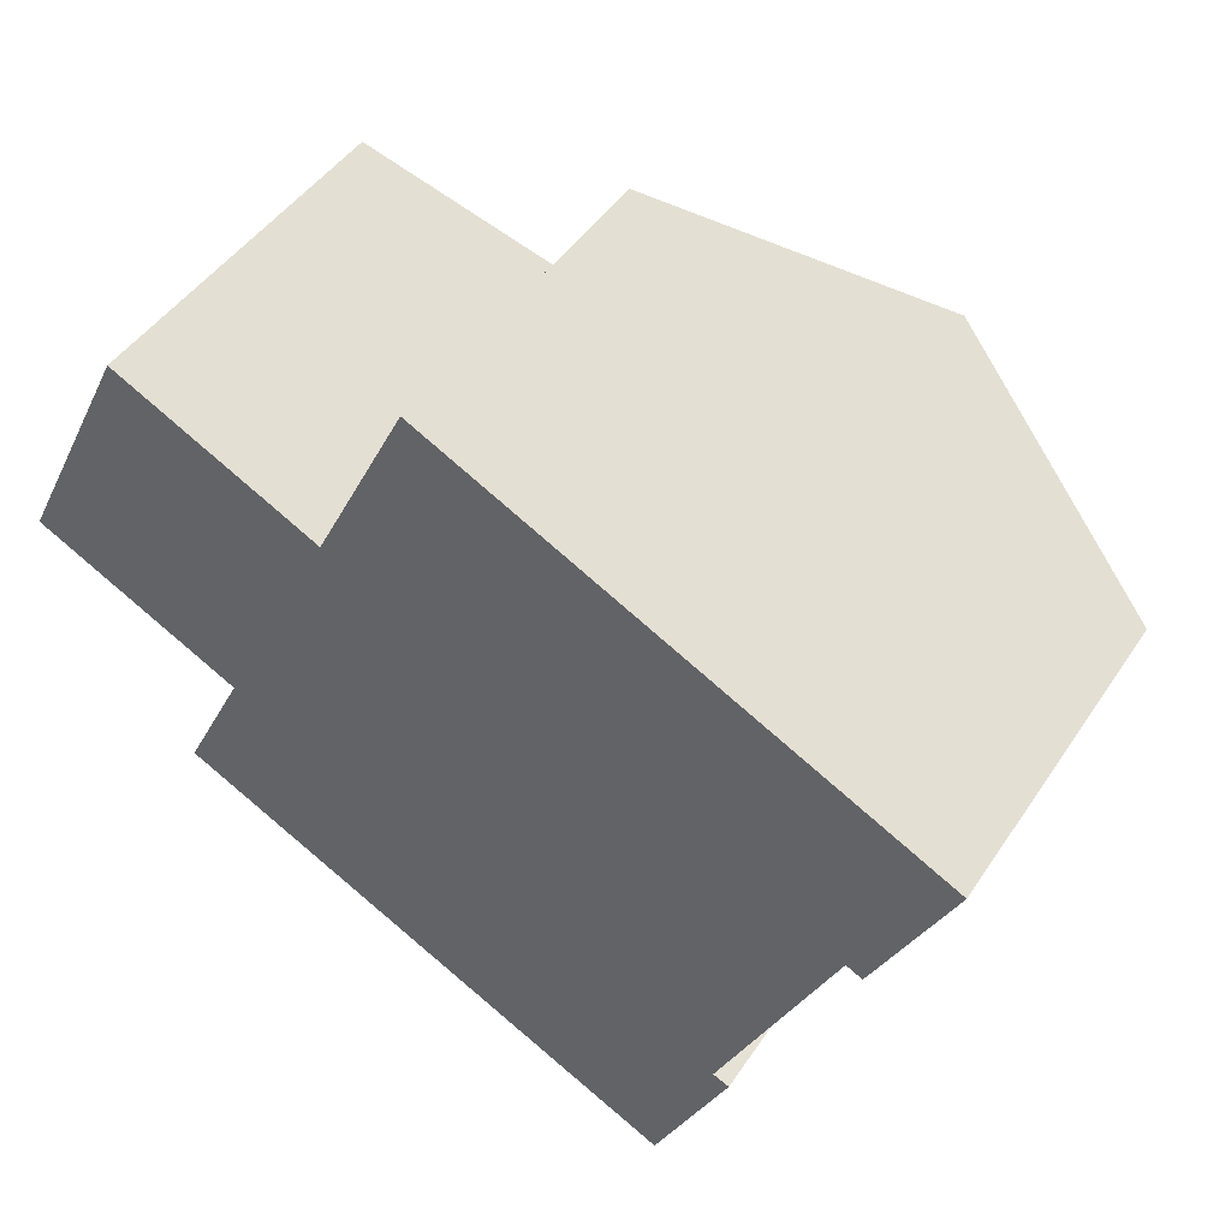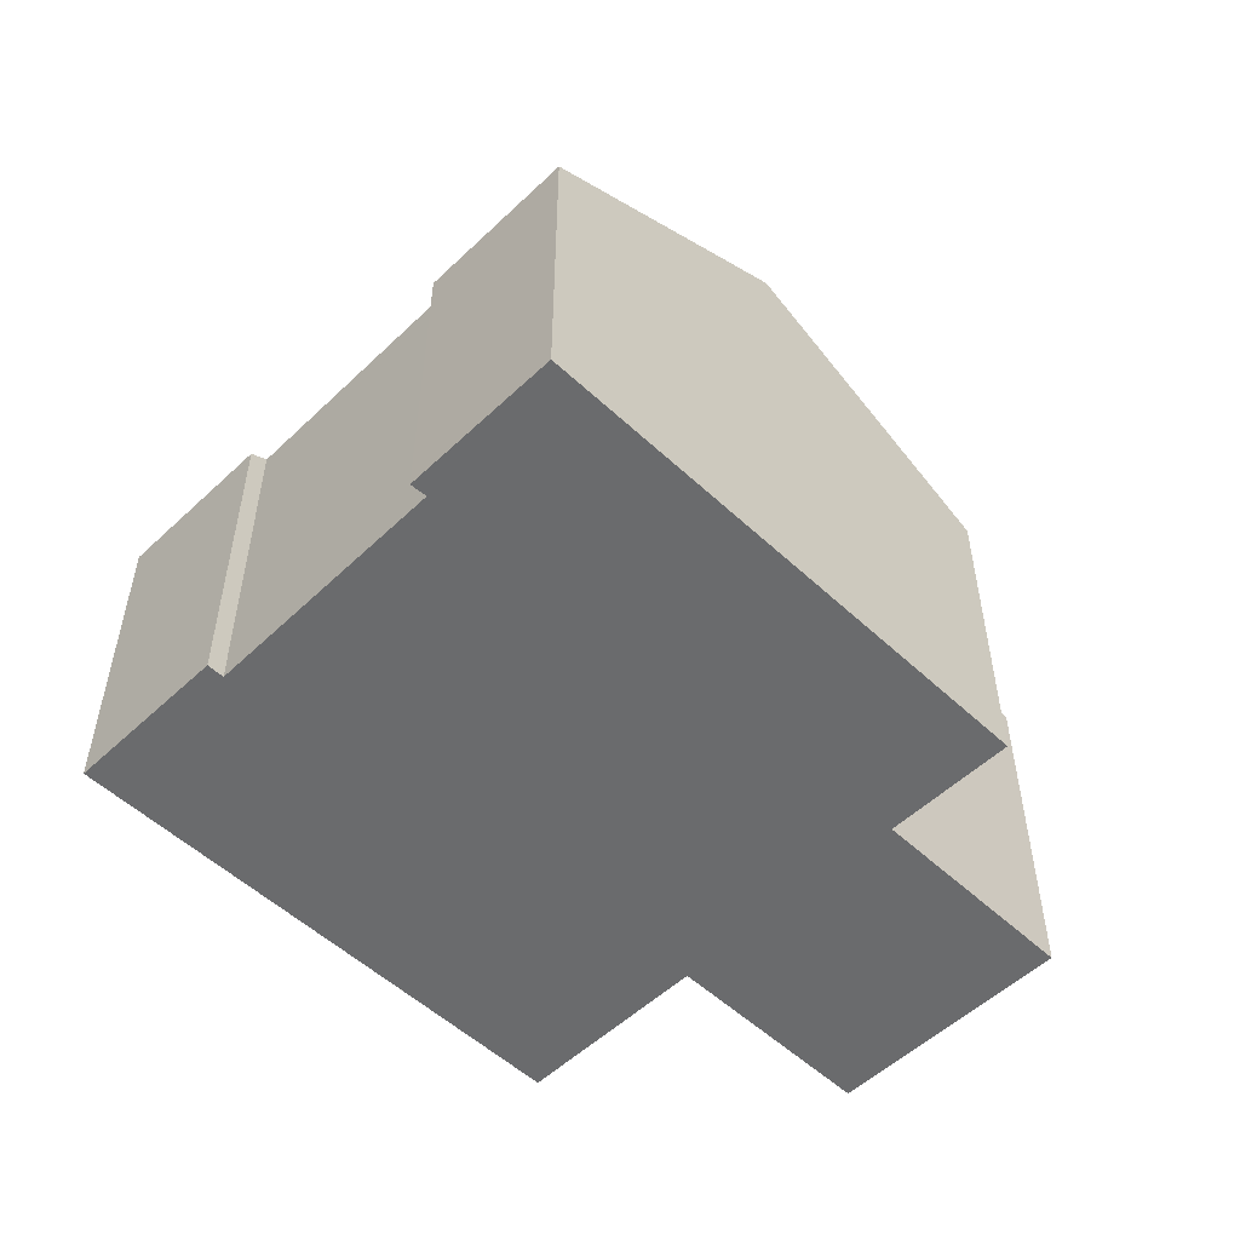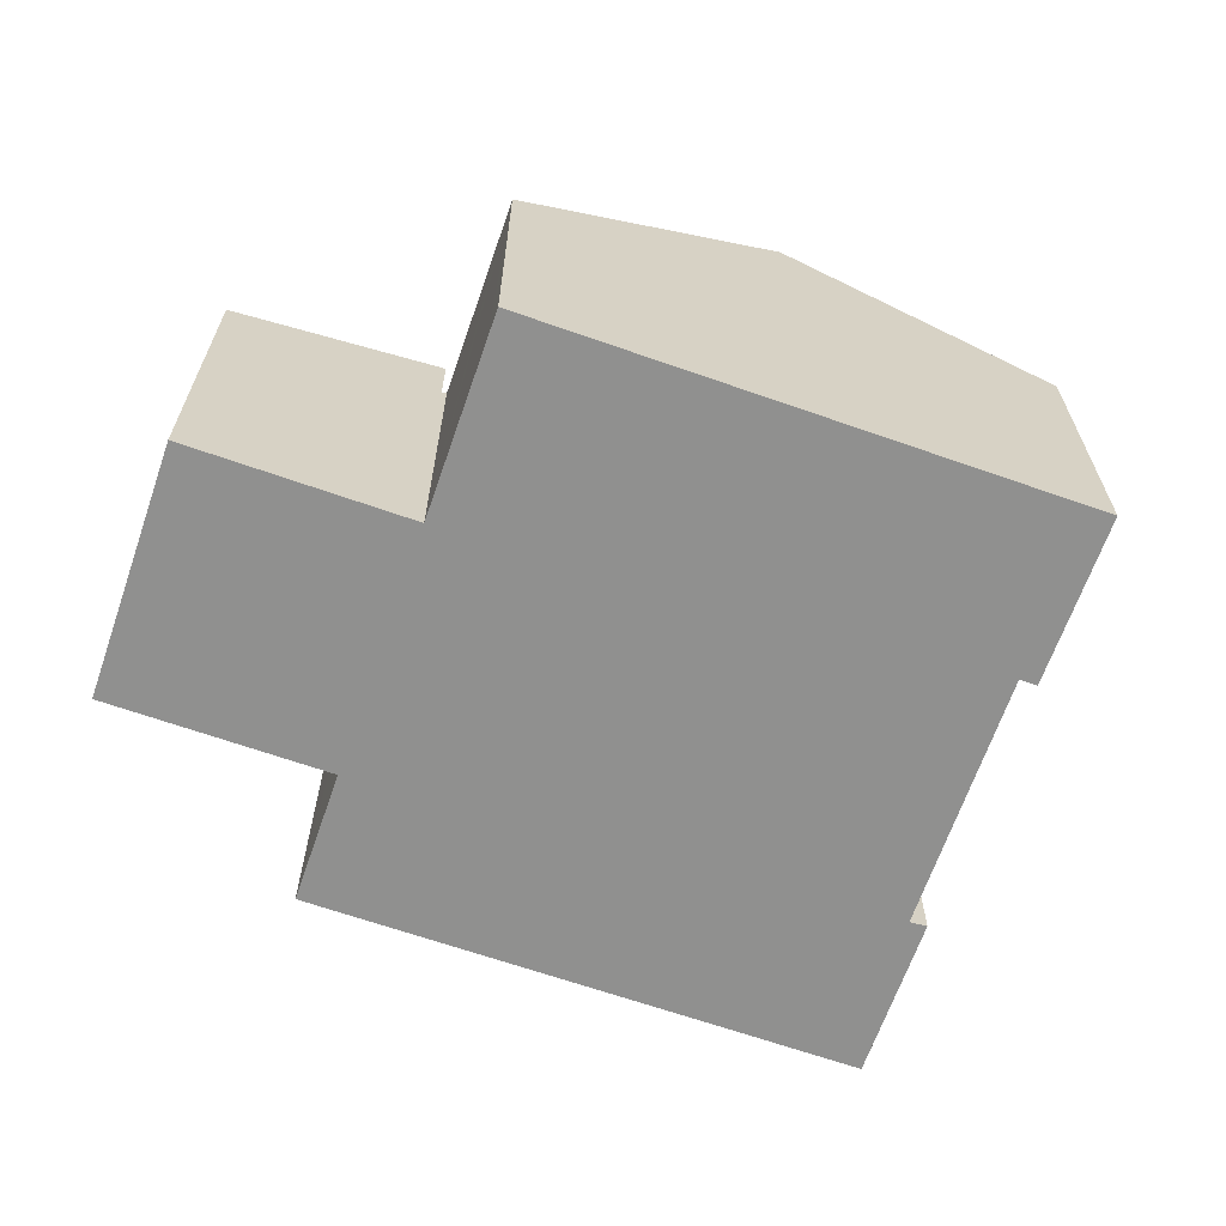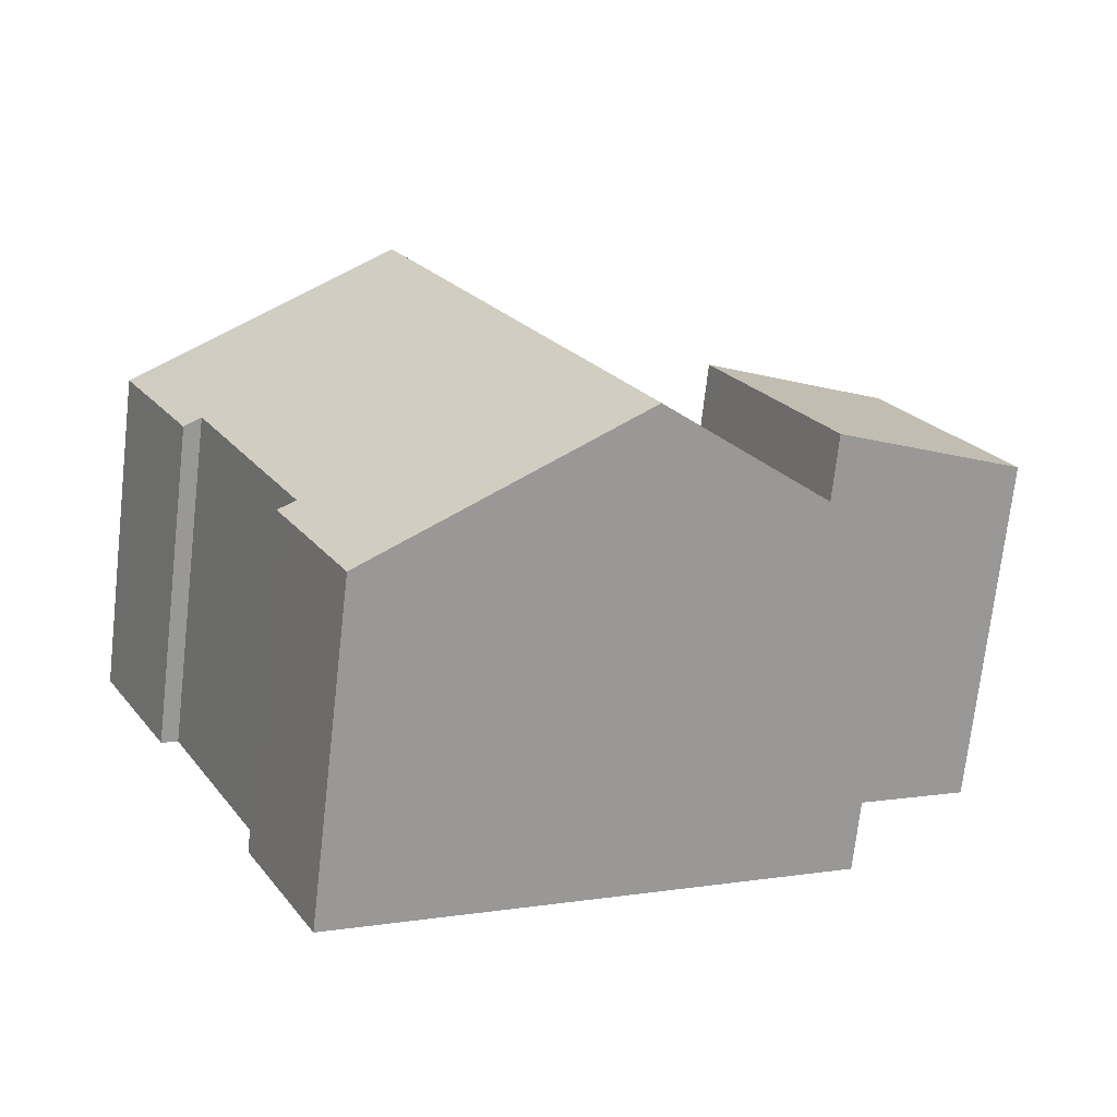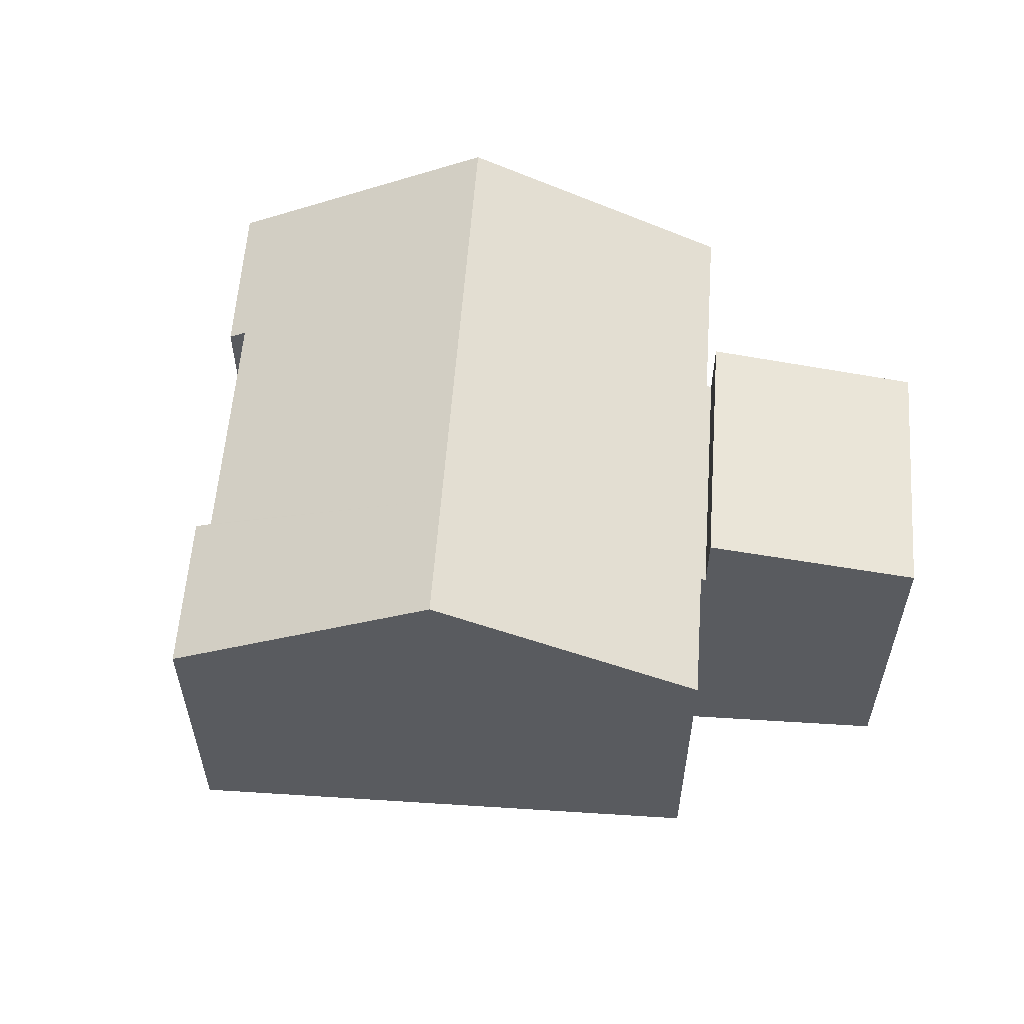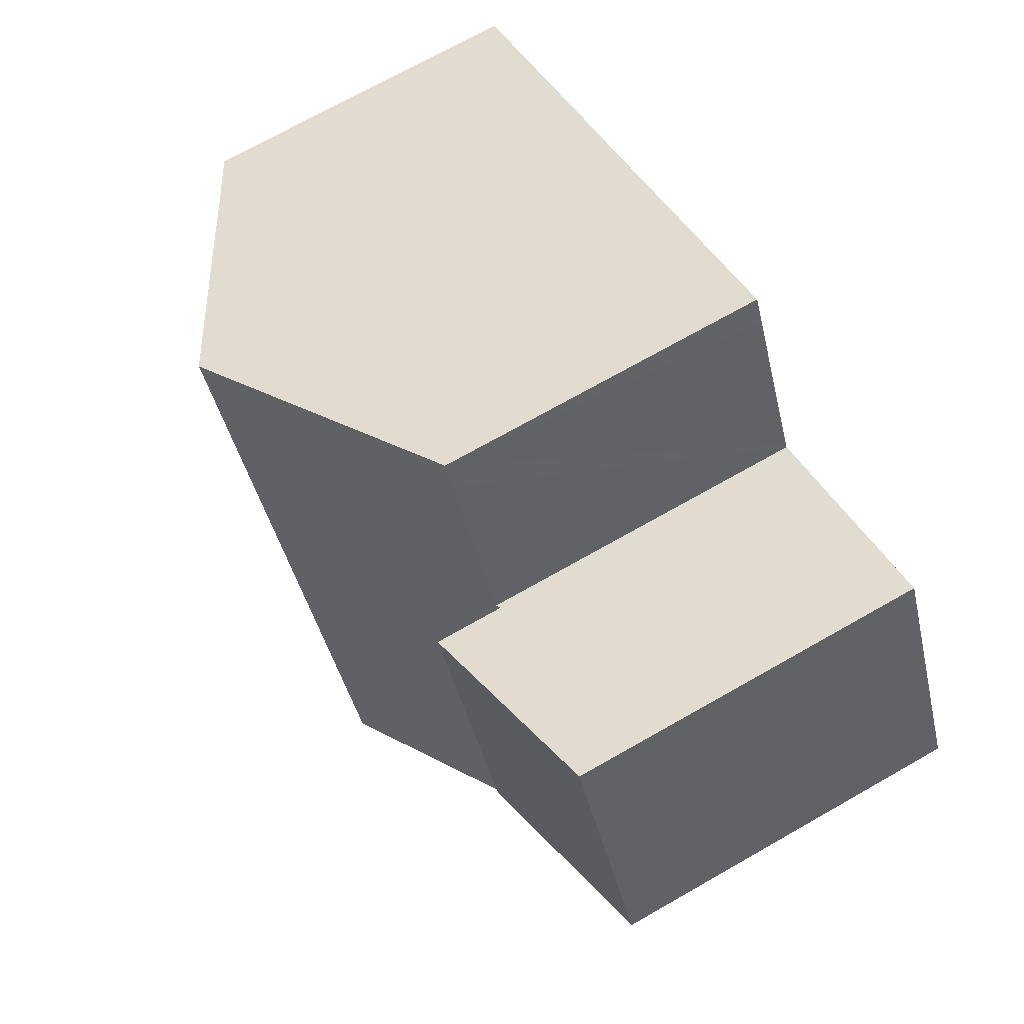
<metadata>
{"format":"obj","ext":"obj","renderer":"f3d","projection":"perspective","resolution":1024,"background":"white","views":[{"elev":45.5,"azim":31.5,"up":"+Z"},{"elev":-53.2,"azim":161.8,"up":"+Y"},{"elev":-65.5,"azim":7.3,"up":"+Y"},{"elev":-72.1,"azim":173.5,"up":"+Z"},{"elev":58.0,"azim":-149.4,"up":"+Y"},{"elev":71.7,"azim":-119.6,"up":"+Z"}]}
</metadata>
<code>
v  16.32 6.518 -1.83
v  16.01 6.696 -1.671
v  17.84 6.508 1.185
v  16.94 7.014 1.639
v  11.19 9.273 0.145
v  12.94 9.273 3.662
v  15.76 6.694 -2.165
v  8.838 9.273 -4.589
v  13.73 6.684 -6.303
v  14.05 6.51 -6.436
v  13.74 6.511 -7.064
v  7.694 9.273 -6.894
v  12.59 6.512 -9.368
v  6.151 6.457 2.582
v  3.98 6.508 -2.016
v  3.89 6.457 -1.971
v  2.993 6.507 -4.001
v  2.786 6.507 -4.416
v  3.932 6.508 -2.112
v  6.243 6.509 2.535
v  6.286 6.509 2.621
v  7.774 6.51 5.615
v  8.034 6.511 6.137
v  17.84 -7.256e-17 1.185
v  16.94 -1.004e-16 1.639
v  12.94 -2.242e-16 3.662
v  8.034 -3.758e-16 6.137
v  13.73 3.859e-16 -6.303
v  14.05 3.941e-16 -6.436
v  6.243 -1.552e-16 2.535
v  6.151 -1.581e-16 2.582
v  16.32 1.121e-16 -1.83
v  16.01 1.023e-16 -1.671
v  15.76 1.326e-16 -2.165
v  12.59 5.736e-16 -9.368
v  13.74 4.325e-16 -7.064
v  7.694 4.221e-16 -6.894
v  2.786 2.704e-16 -4.416
v  3.98 1.234e-16 -2.016
v  3.89 1.207e-16 -1.971
v  2.993 2.45e-16 -4.001
v  3.932 1.293e-16 -2.112
v  6.286 -1.605e-16 2.621
v  7.774 -3.438e-16 5.615
v  2.261 7.045 4.553
v  0.503 7.146 -0.255
v  0 7.045 4.314e-16
v  3.89 7.827 -1.971
v  3.305 7.255 4.024
v  6.151 7.827 2.582
v  2.741 7.142 4.31
v  2.261 -2.788e-16 4.553
v  2.741 -2.639e-16 4.31
v  3.305 -2.464e-16 4.024
v  0 0 0
v  0.503 1.561e-17 -0.255
g defaultobject
f 1 2 3
f 4 5 6
f 5 4 3
f 5 3 2
f 5 2 7
f 5 7 8
f 8 7 9
f 8 9 10
f 8 10 11
f 8 11 12
f 12 11 13
f 14 15 16
f 17 12 18
f 12 17 8
f 8 17 19
f 8 19 15
f 8 15 5
f 5 15 20
f 20 15 14
f 5 20 21
f 5 21 22
f 5 22 6
f 6 22 23
f 4 24 3
f 24 4 6
f 24 6 23
f 24 23 25
f 25 23 26
f 26 23 27
f 28 10 9
f 10 28 29
f 14 30 20
f 30 14 31
f 3 32 1
f 32 3 24
f 33 7 2
f 7 33 9
f 9 33 28
f 28 33 34
f 29 11 10
f 11 29 13
f 13 29 35
f 35 29 36
f 1 33 2
f 33 1 32
f 35 12 13
f 12 35 18
f 18 35 37
f 18 37 38
f 39 16 15
f 16 39 40
f 38 17 18
f 17 38 19
f 19 38 15
f 15 38 39
f 39 38 41
f 39 41 42
f 40 14 16
f 14 40 31
f 30 21 20
f 21 30 22
f 22 30 23
f 23 30 43
f 23 43 44
f 23 44 27
f 37 41 38
f 41 37 42
f 42 37 39
f 29 28 36
f 39 31 40
f 31 39 37
f 31 37 35
f 31 35 36
f 31 36 30
f 30 36 43
f 43 36 44
f 44 36 28
f 44 28 34
f 44 34 27
f 27 34 26
f 26 34 33
f 26 33 32
f 26 32 25
f 25 32 24
f 45 46 47
f 46 45 48
f 48 45 49
f 48 49 50
f 49 45 51
f 49 31 50
f 31 49 51
f 31 51 45
f 31 45 52
f 31 52 53
f 31 53 54
f 31 48 50
f 48 31 40
f 40 46 48
f 46 40 47
f 47 40 55
f 55 40 56
f 55 45 47
f 45 55 52
f 31 56 40
f 56 31 54
f 56 54 53
f 56 53 55
f 55 53 52

</code>
